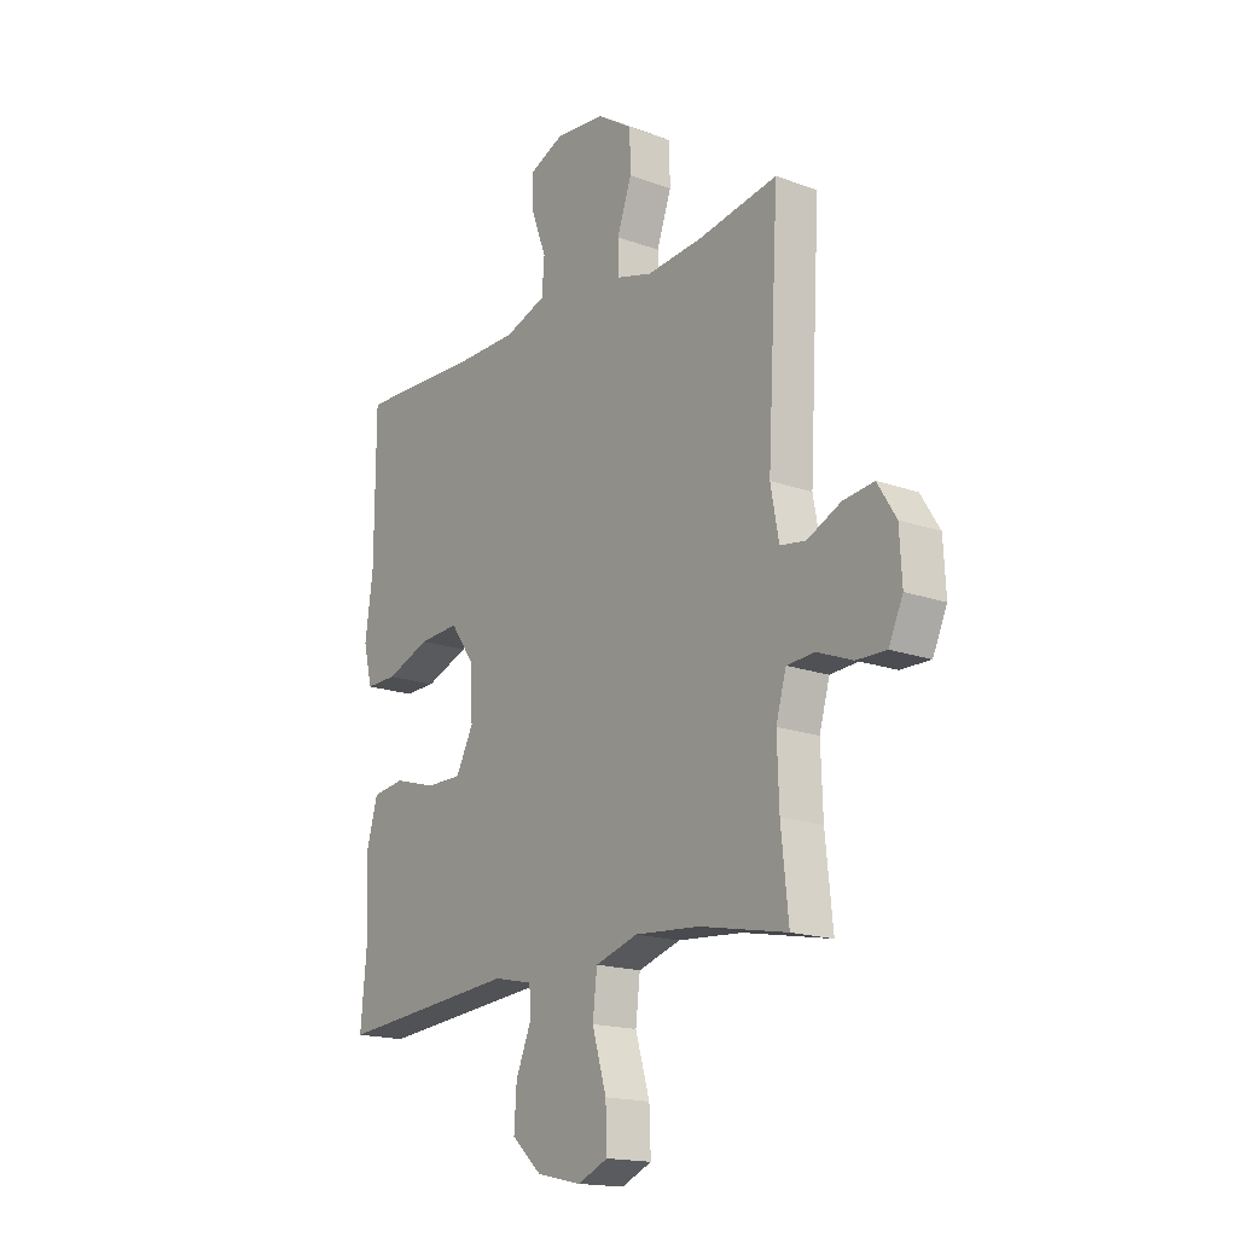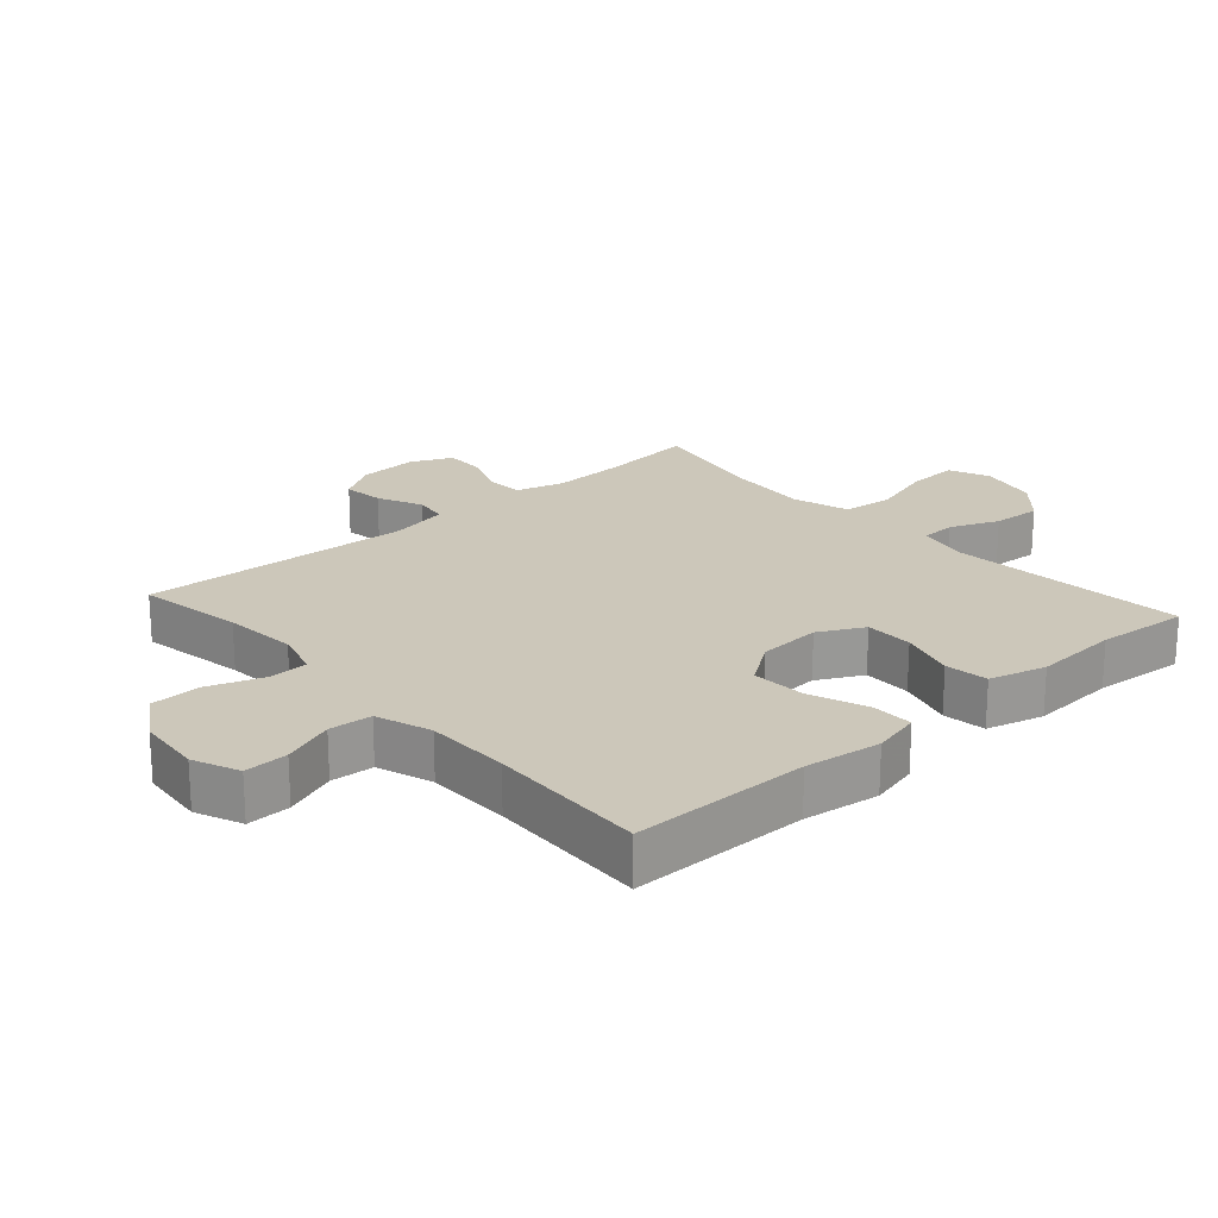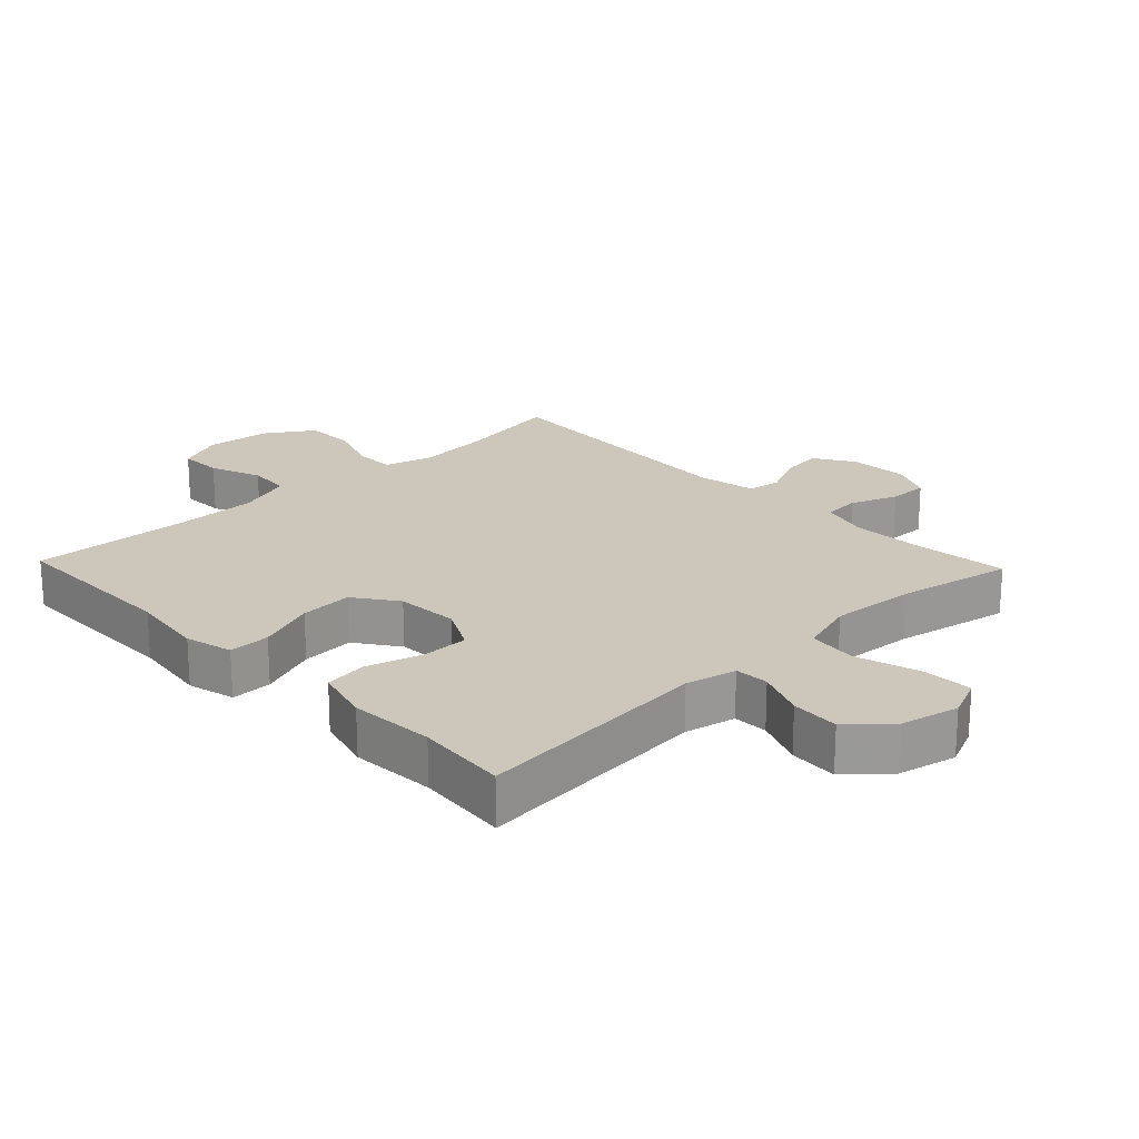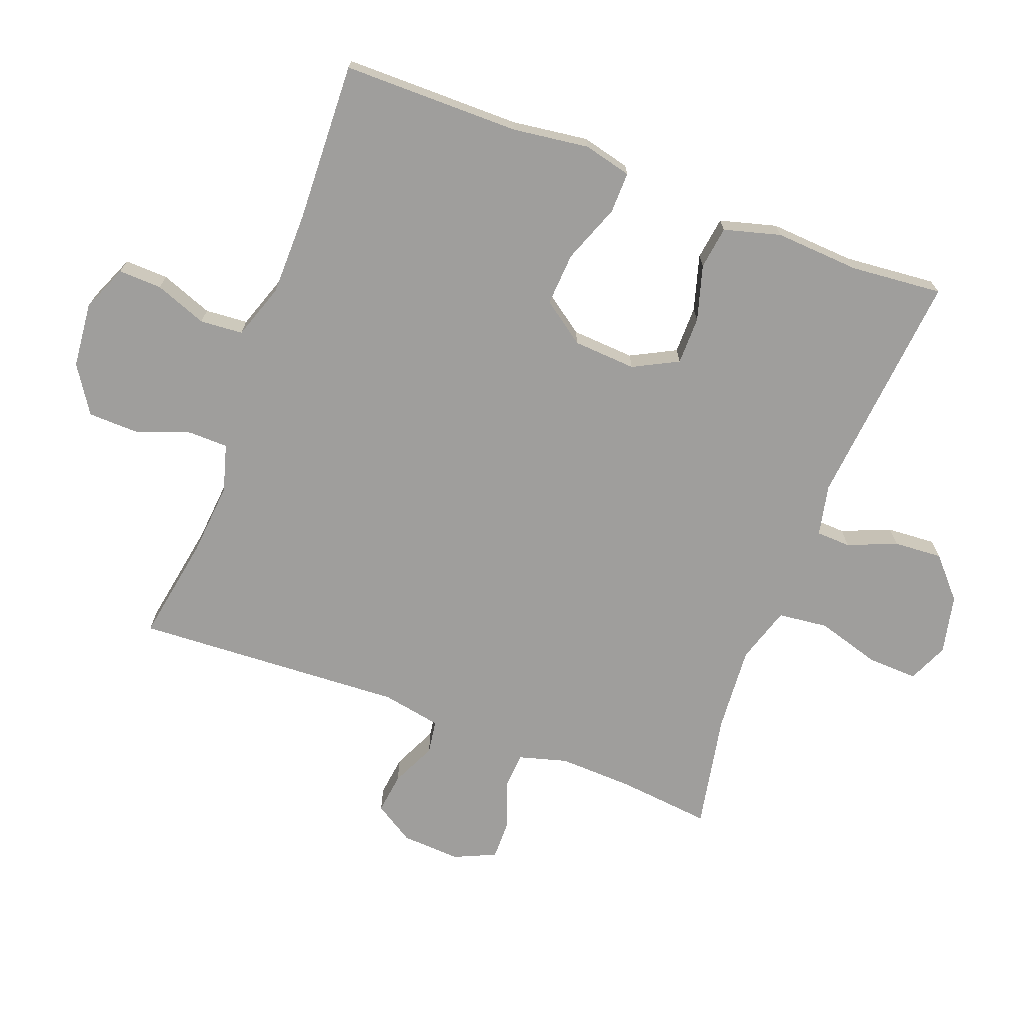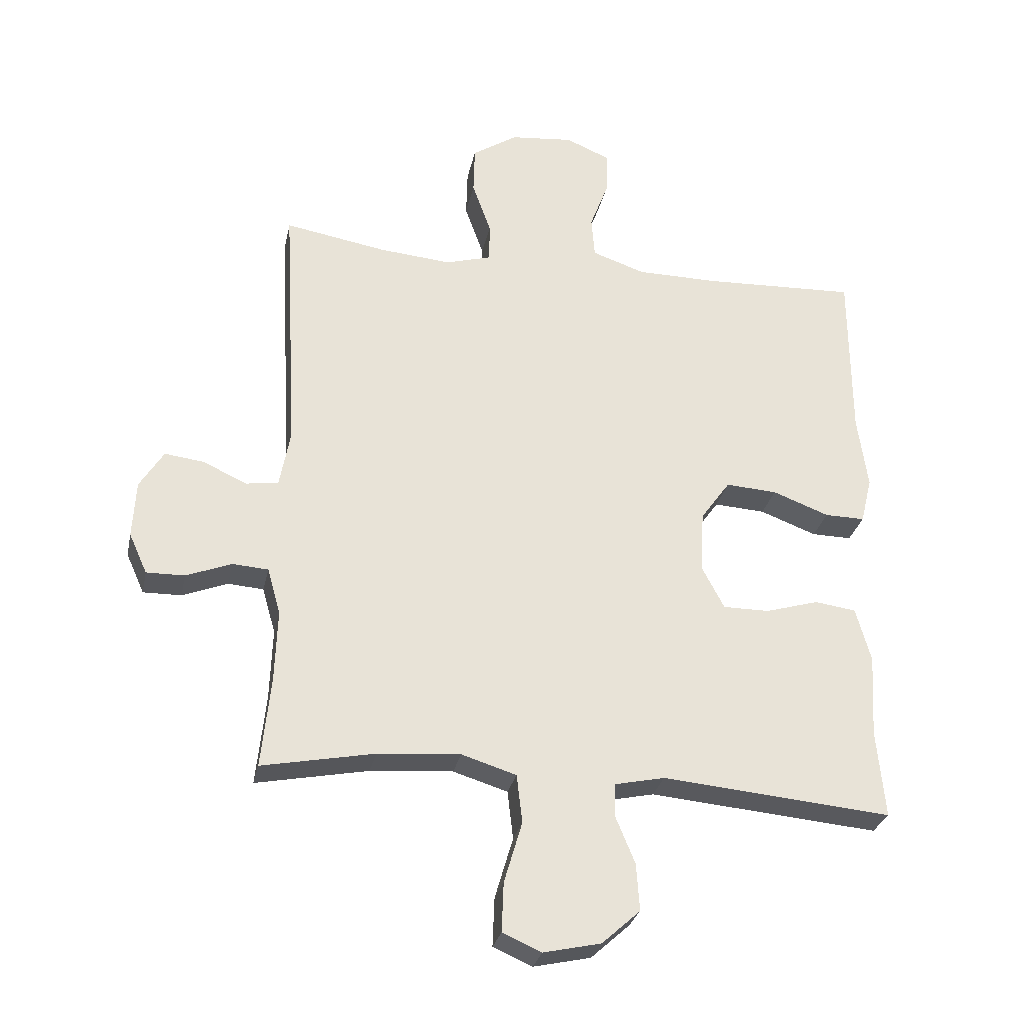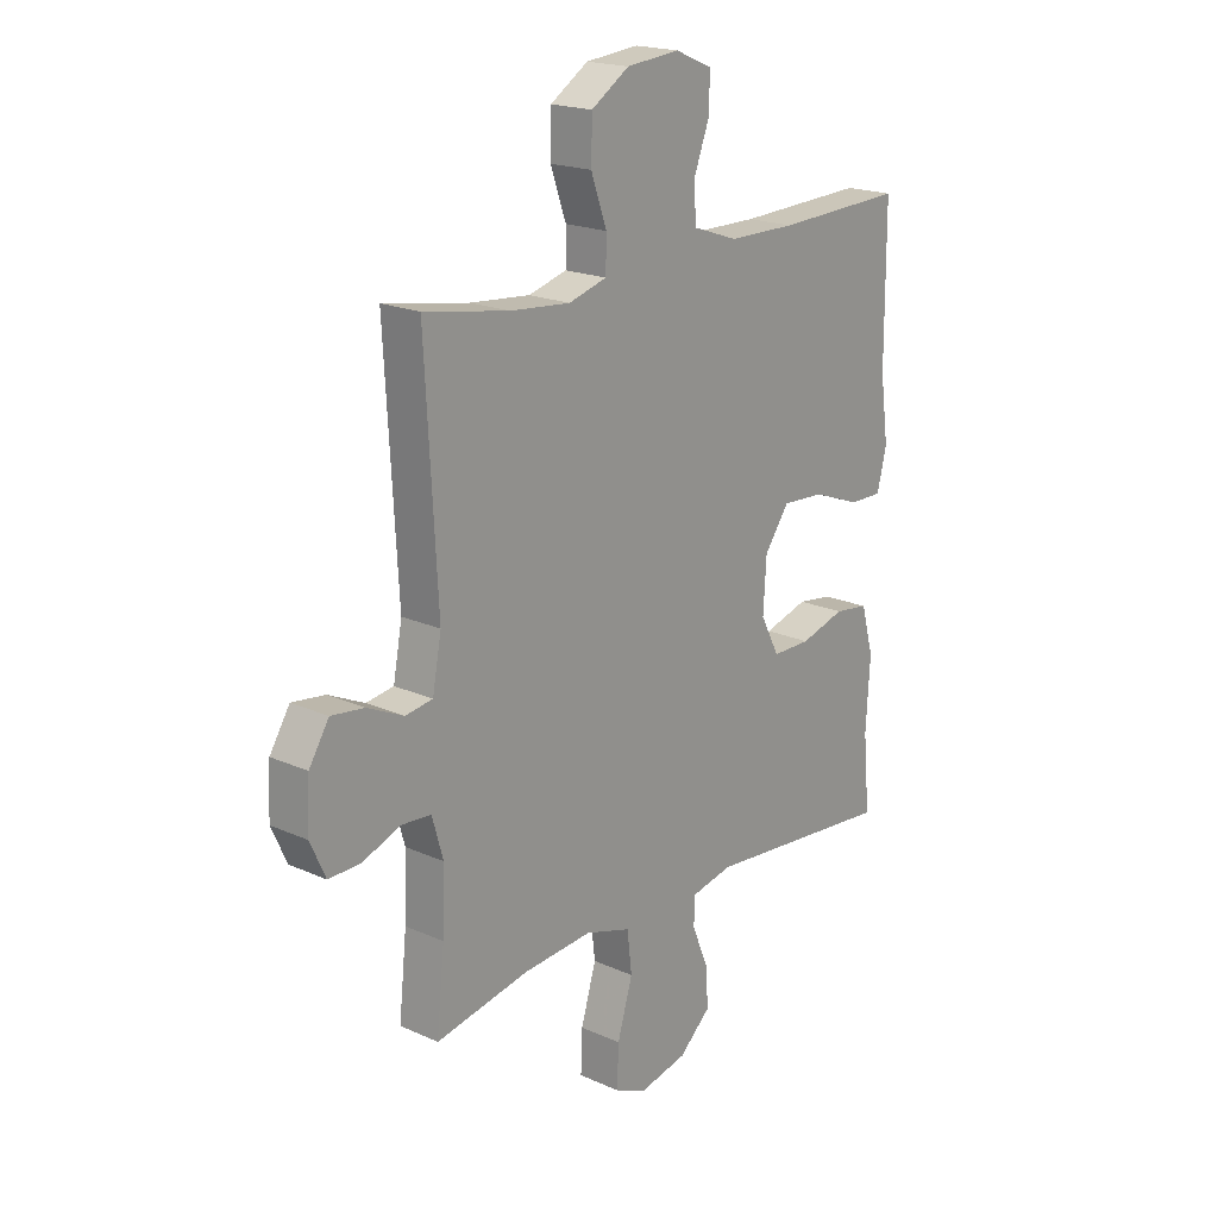
<metadata>
{"format":"obj","ext":"obj","renderer":"f3d","projection":"perspective","resolution":1024,"background":"white","views":[{"elev":-17.2,"azim":-126.0,"up":"+Z"},{"elev":21.5,"azim":48.3,"up":"+Y"},{"elev":21.3,"azim":136.3,"up":"+Y"},{"elev":-70.9,"azim":69.2,"up":"+Y"},{"elev":-28.9,"azim":-11.7,"up":"+Z"},{"elev":19.4,"azim":-49.9,"up":"+Z"}]}
</metadata>
<code>
v -0.5 0.07 -0.5
v -0.485 0.07 -0.356
v -0.481 0.07 -0.241
v -0.502 0.07 -0.167
v -0.559 0.07 -0.163
v -0.631 0.07 -0.191
v -0.692 0.07 -0.192
v -0.721 0.07 -0.128
v -0.716 0.07 -0.037
v -0.678 0.07 0.024
v -0.615 0.07 0.016
v -0.546 0.07 -0.016
v -0.494 0.07 -0.008
v -0.477 0.07 0.083
v -0.5 0.07 0.5
v -0.337 0.07 0.472
v -0.223 0.07 0.462
v -0.15 0.07 0.483
v -0.149 0.07 0.545
v -0.179 0.07 0.629
v -0.177 0.07 0.706
v -0.105 0.07 0.753
v -0.004 0.07 0.763
v 0.067 0.07 0.733
v 0.065 0.07 0.666
v 0.035 0.07 0.586
v 0.04 0.07 0.52
v 0.125 0.07 0.491
v 0.255 0.07 0.49
v 0.5 0.07 0.5
v 0.501 0.07 0.226
v 0.517 0.07 0.109
v 0.499 0.07 0.035
v 0.435 0.07 0.036
v 0.345 0.07 0.07
v 0.263 0.07 0.075
v 0.216 0.07 0.009
v 0.21 0.07 -0.088
v 0.246 0.07 -0.157
v 0.32 0.07 -0.157
v 0.405 0.07 -0.132
v 0.471 0.07 -0.141
v 0.495 0.07 -0.228
v 0.487 0.07 -0.359
v 0.5 0.07 -0.5
v 0.134 0.07 -0.467
v 0.055 0.07 -0.484
v 0.053 0.07 -0.537
v 0.084 0.07 -0.612
v 0.089 0.07 -0.687
v 0.028 0.07 -0.742
v -0.063 0.07 -0.762
v -0.125 0.07 -0.735
v -0.122 0.07 -0.657
v -0.093 0.07 -0.559
v -0.102 0.07 -0.482
v -0.189 0.07 -0.455
v -0.321 0.07 -0.465
v -0.5 0 -0.5
v -0.485 0 -0.356
v -0.481 0 -0.241
v -0.502 0 -0.167
v -0.559 0 -0.163
v -0.631 0 -0.191
v -0.692 0 -0.192
v -0.721 0 -0.128
v -0.716 0 -0.037
v -0.678 0 0.024
v -0.615 0 0.016
v -0.546 0 -0.016
v -0.494 0 -0.008
v -0.477 0 0.083
v -0.5 0 0.5
v -0.337 0 0.472
v -0.223 0 0.462
v -0.15 0 0.483
v -0.149 0 0.545
v -0.179 0 0.629
v -0.177 0 0.706
v -0.105 0 0.753
v -0.004 0 0.763
v 0.067 0 0.733
v 0.065 0 0.666
v 0.035 0 0.586
v 0.04 0 0.52
v 0.125 0 0.491
v 0.255 0 0.49
v 0.5 0 0.5
v 0.501 0 0.226
v 0.517 0 0.109
v 0.499 0 0.035
v 0.435 0 0.036
v 0.345 0 0.07
v 0.263 0 0.075
v 0.216 0 0.009
v 0.21 0 -0.088
v 0.246 0 -0.157
v 0.32 0 -0.157
v 0.405 0 -0.132
v 0.471 0 -0.141
v 0.495 0 -0.228
v 0.487 0 -0.359
v 0.5 0 -0.5
v 0.134 0 -0.467
v 0.055 0 -0.484
v 0.053 0 -0.537
v 0.084 0 -0.612
v 0.089 0 -0.687
v 0.028 0 -0.742
v -0.063 0 -0.762
v -0.125 0 -0.735
v -0.122 0 -0.657
v -0.093 0 -0.559
v -0.102 0 -0.482
v -0.189 0 -0.455
v -0.321 0 -0.465
f 52 53 54 55
f 52 55 56
f 51 52 56
f 48 49 50 51
f 47 48 51 56
f 46 47 56 57
f 44 45 46
f 43 44 46 57
f 40 41 42 43
f 39 40 43 57
f 32 33 34 35
f 31 32 35 36
f 29 30 31 36
f 28 29 36 37
f 23 24 25 26
f 23 26 27
f 22 23 27
f 19 20 21 22
f 18 19 22 27
f 17 18 27 28
f 14 15 16
f 13 14 16 17
f 9 10 11 12
f 7 8 9 12
f 5 6 7 12
f 4 5 12 13
f 3 4 13 17
f 58 1 2
f 38 39 57 58
f 28 37 38 58
f 17 28 58
f 2 3 17 58
f 113 112 111 110
f 114 113 110
f 114 110 109
f 109 108 107 106
f 114 109 106 105
f 115 114 105 104
f 104 103 102
f 115 104 102 101
f 101 100 99 98
f 115 101 98 97
f 93 92 91 90
f 94 93 90 89
f 94 89 88 87
f 95 94 87 86
f 84 83 82 81
f 85 84 81
f 85 81 80
f 80 79 78 77
f 85 80 77 76
f 86 85 76 75
f 74 73 72
f 75 74 72 71
f 70 69 68 67
f 70 67 66 65
f 70 65 64 63
f 71 70 63 62
f 75 71 62 61
f 60 59 116
f 116 115 97 96
f 116 96 95 86
f 116 86 75
f 116 75 61 60
f 1 59 60 2
f 2 60 61 3
f 3 61 62 4
f 4 62 63 5
f 5 63 64 6
f 6 64 65 7
f 7 65 66 8
f 8 66 67 9
f 9 67 68 10
f 10 68 69 11
f 11 69 70 12
f 12 70 71 13
f 13 71 72 14
f 14 72 73 15
f 15 73 74 16
f 16 74 75 17
f 17 75 76 18
f 18 76 77 19
f 19 77 78 20
f 20 78 79 21
f 21 79 80 22
f 22 80 81 23
f 23 81 82 24
f 24 82 83 25
f 25 83 84 26
f 26 84 85 27
f 27 85 86 28
f 28 86 87 29
f 29 87 88 30
f 30 88 89 31
f 31 89 90 32
f 32 90 91 33
f 33 91 92 34
f 34 92 93 35
f 35 93 94 36
f 36 94 95 37
f 37 95 96 38
f 38 96 97 39
f 39 97 98 40
f 40 98 99 41
f 41 99 100 42
f 42 100 101 43
f 43 101 102 44
f 44 102 103 45
f 45 103 104 46
f 46 104 105 47
f 47 105 106 48
f 48 106 107 49
f 49 107 108 50
f 50 108 109 51
f 51 109 110 52
f 52 110 111 53
f 53 111 112 54
f 54 112 113 55
f 55 113 114 56
f 56 114 115 57
f 57 115 116 58
f 58 116 59 1

</code>
